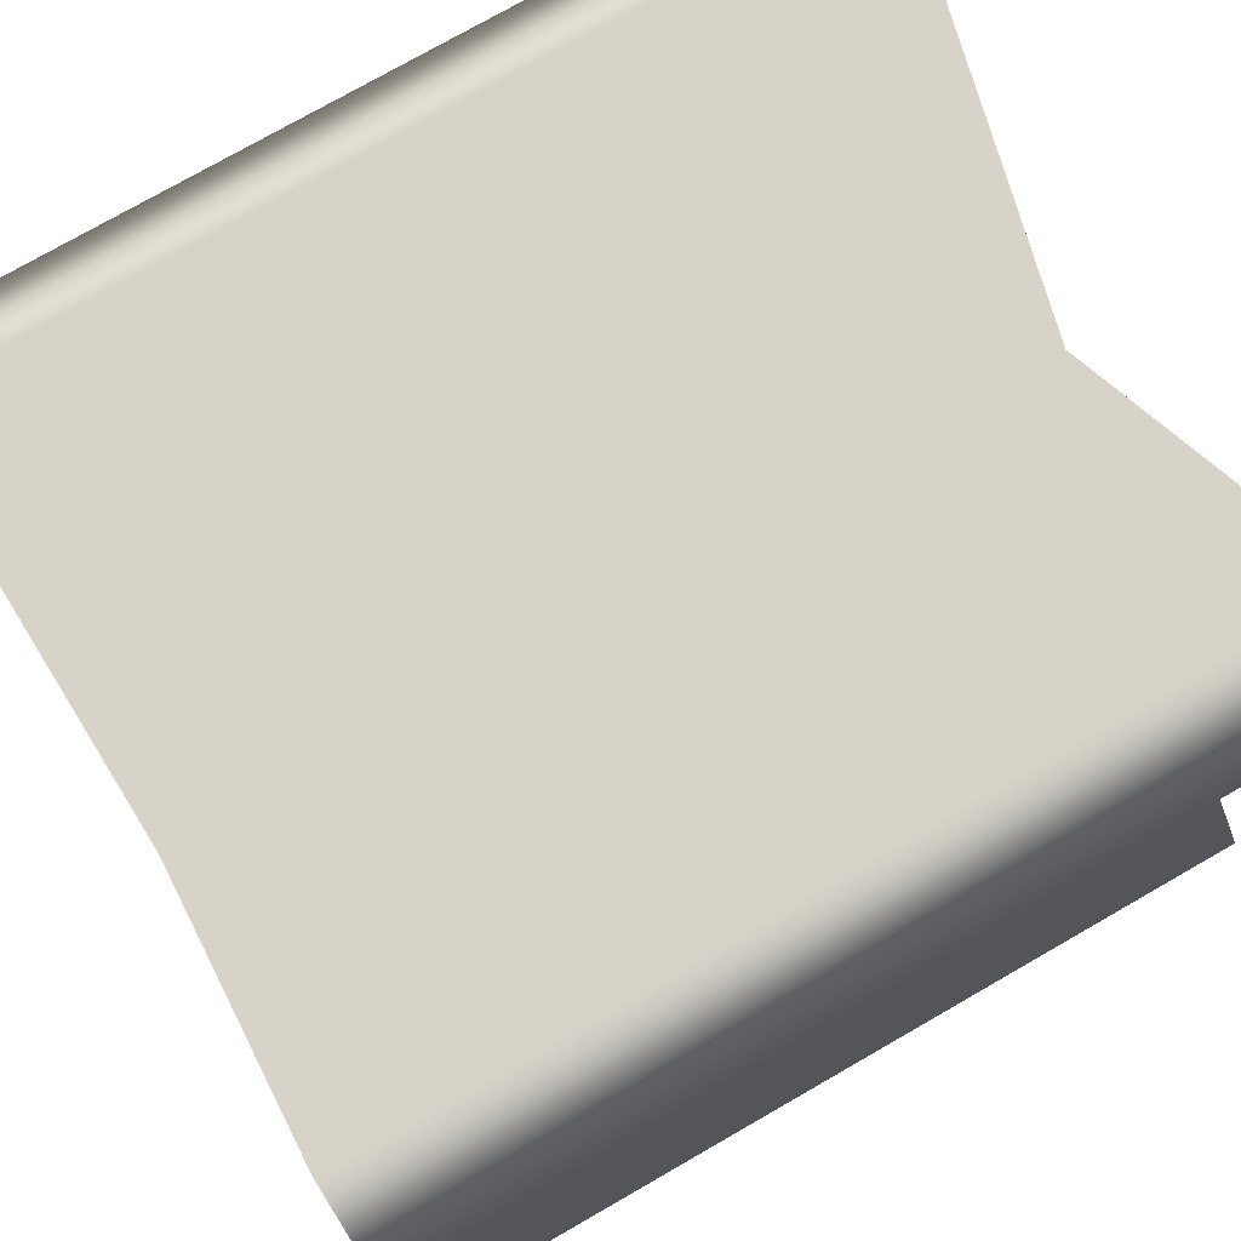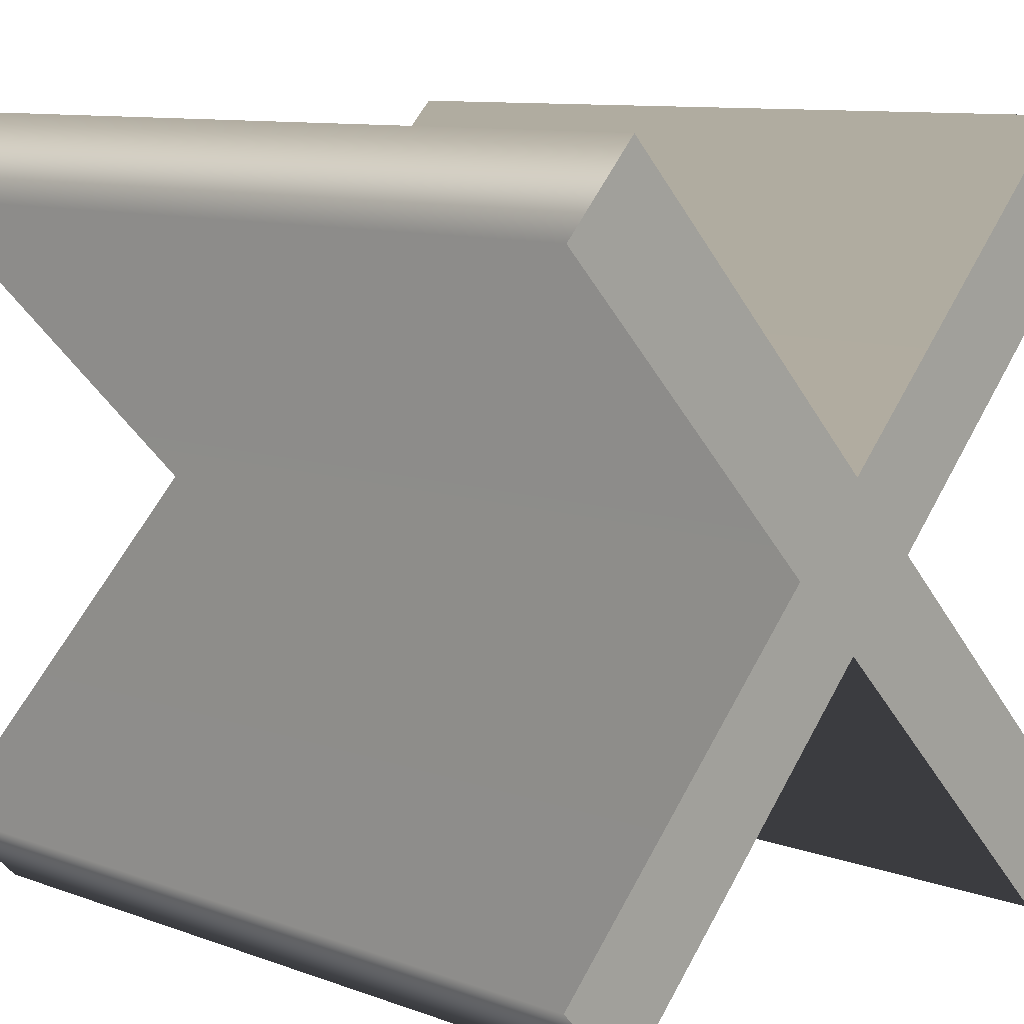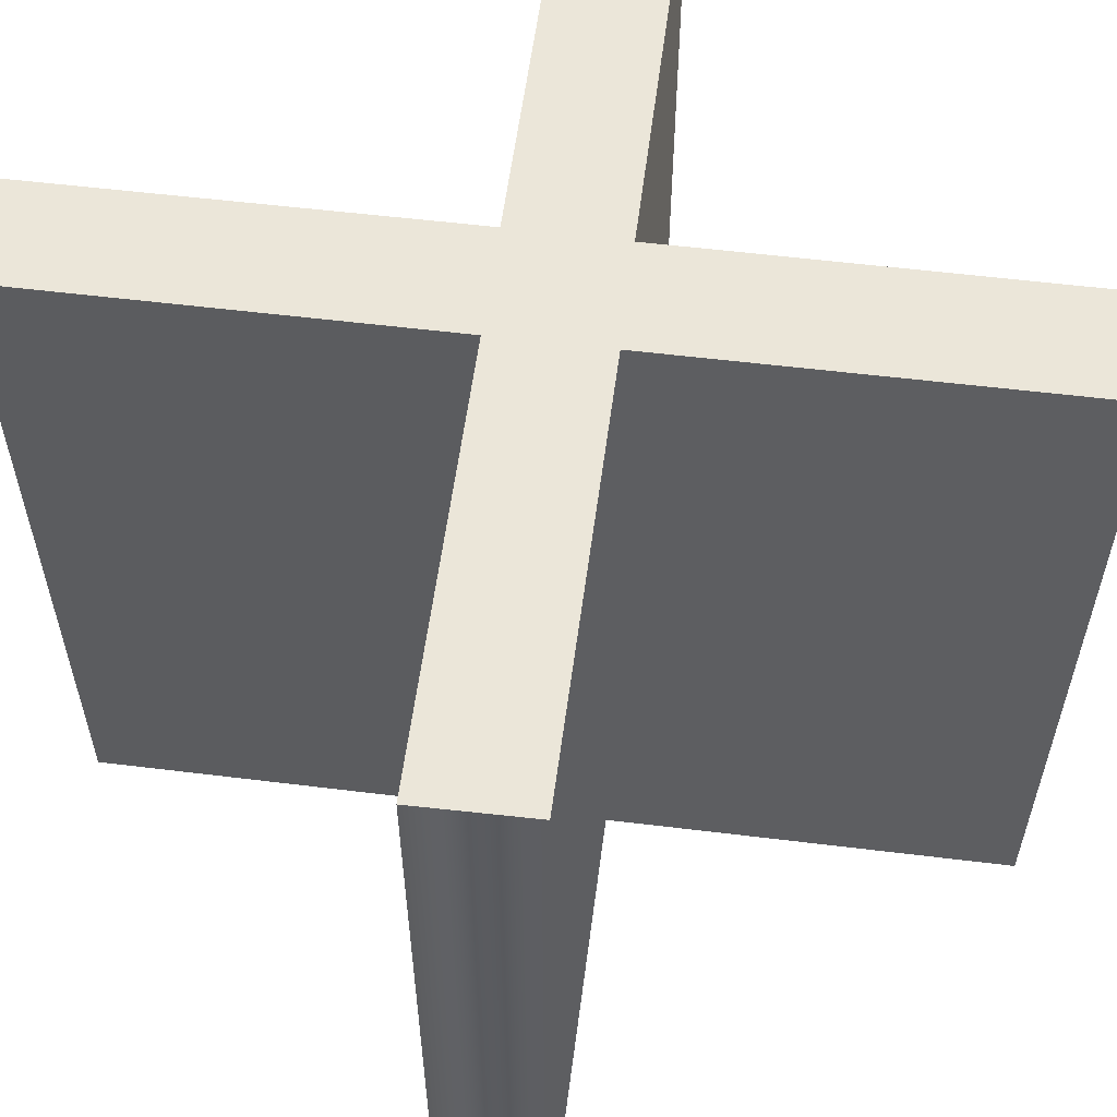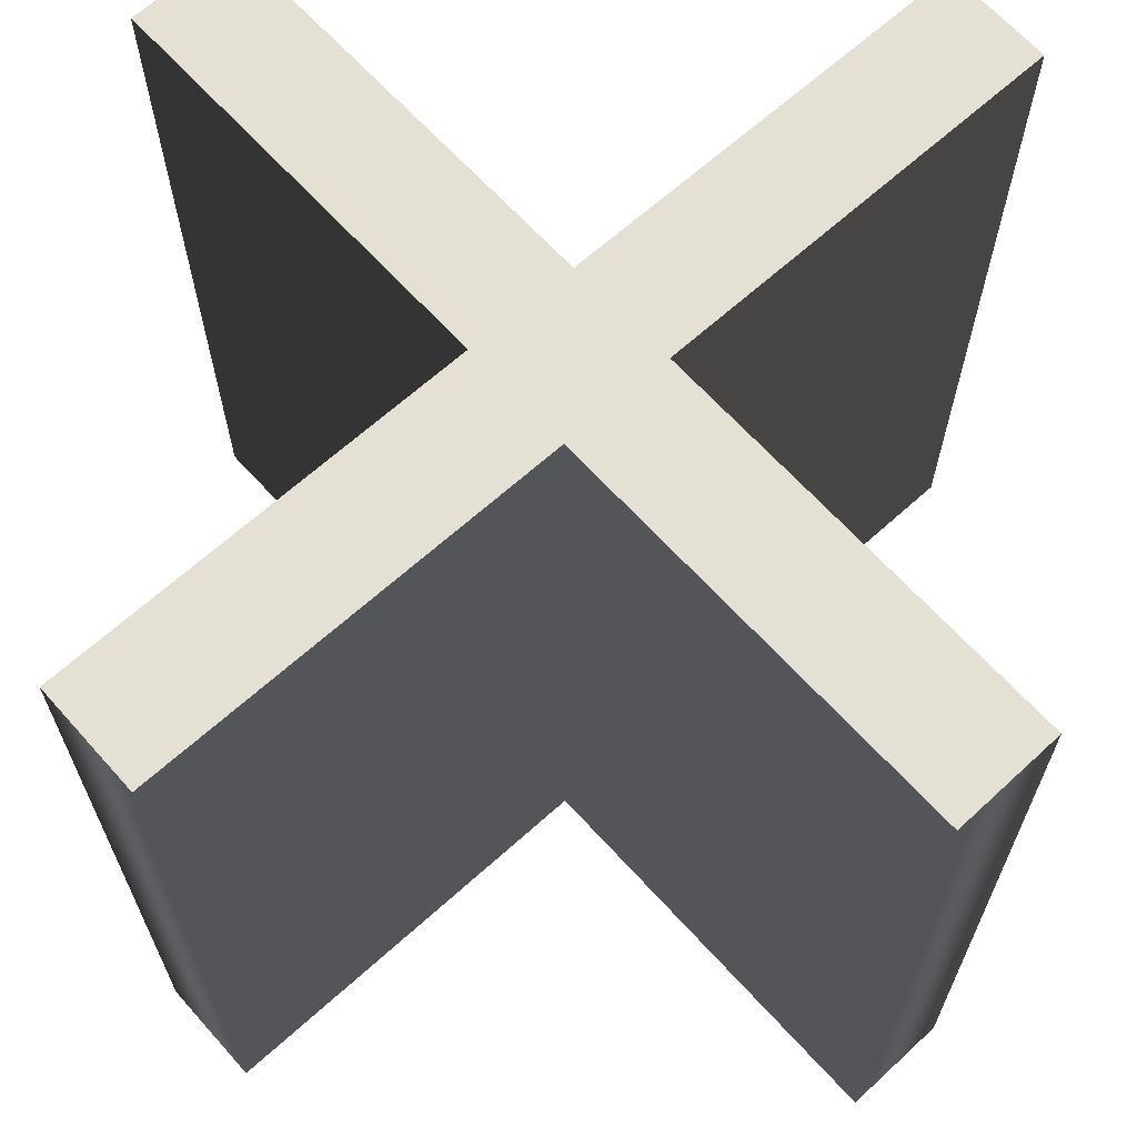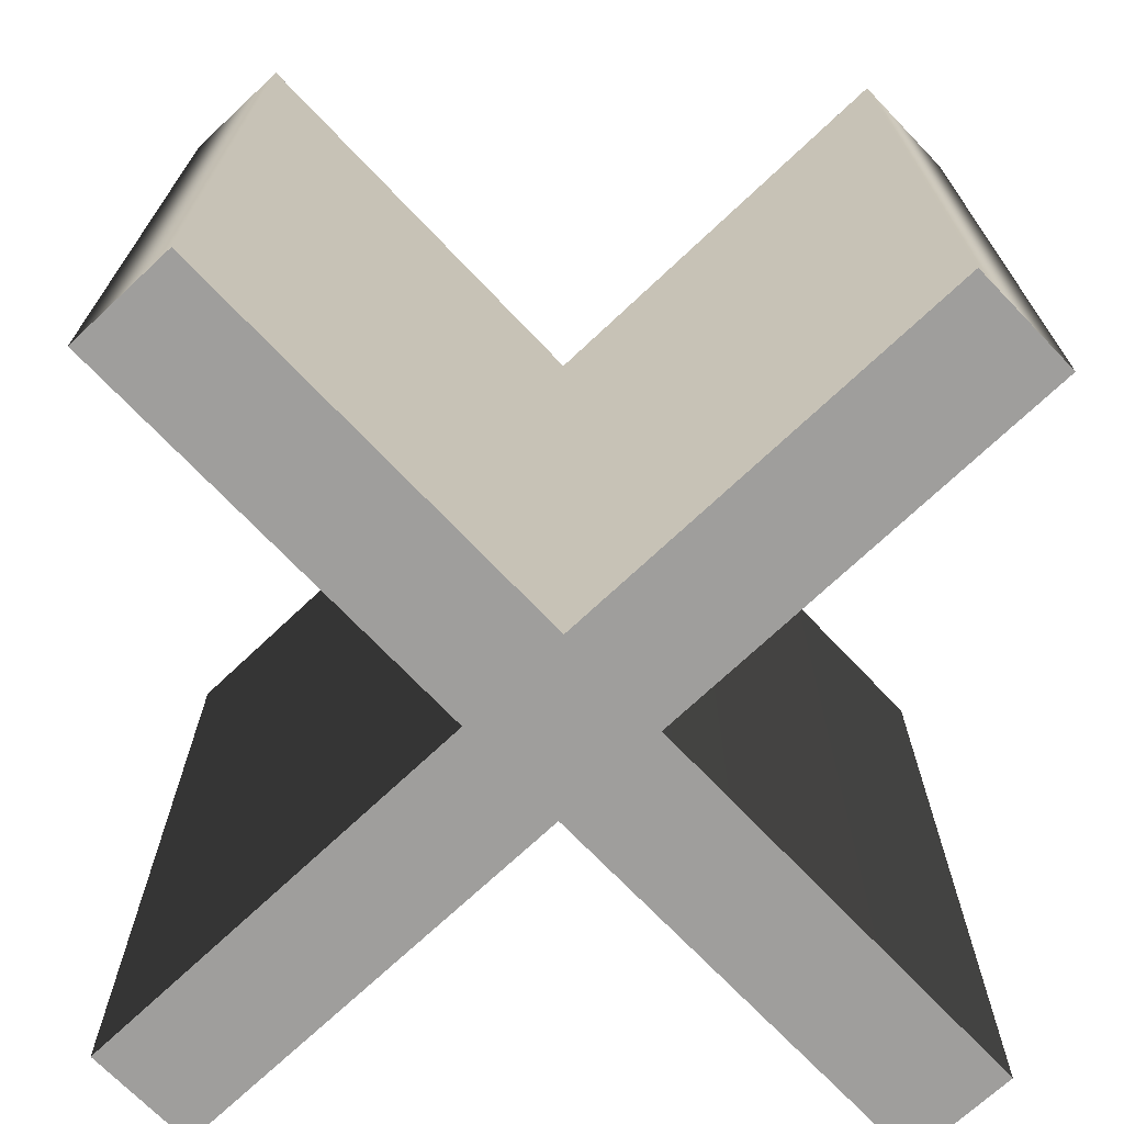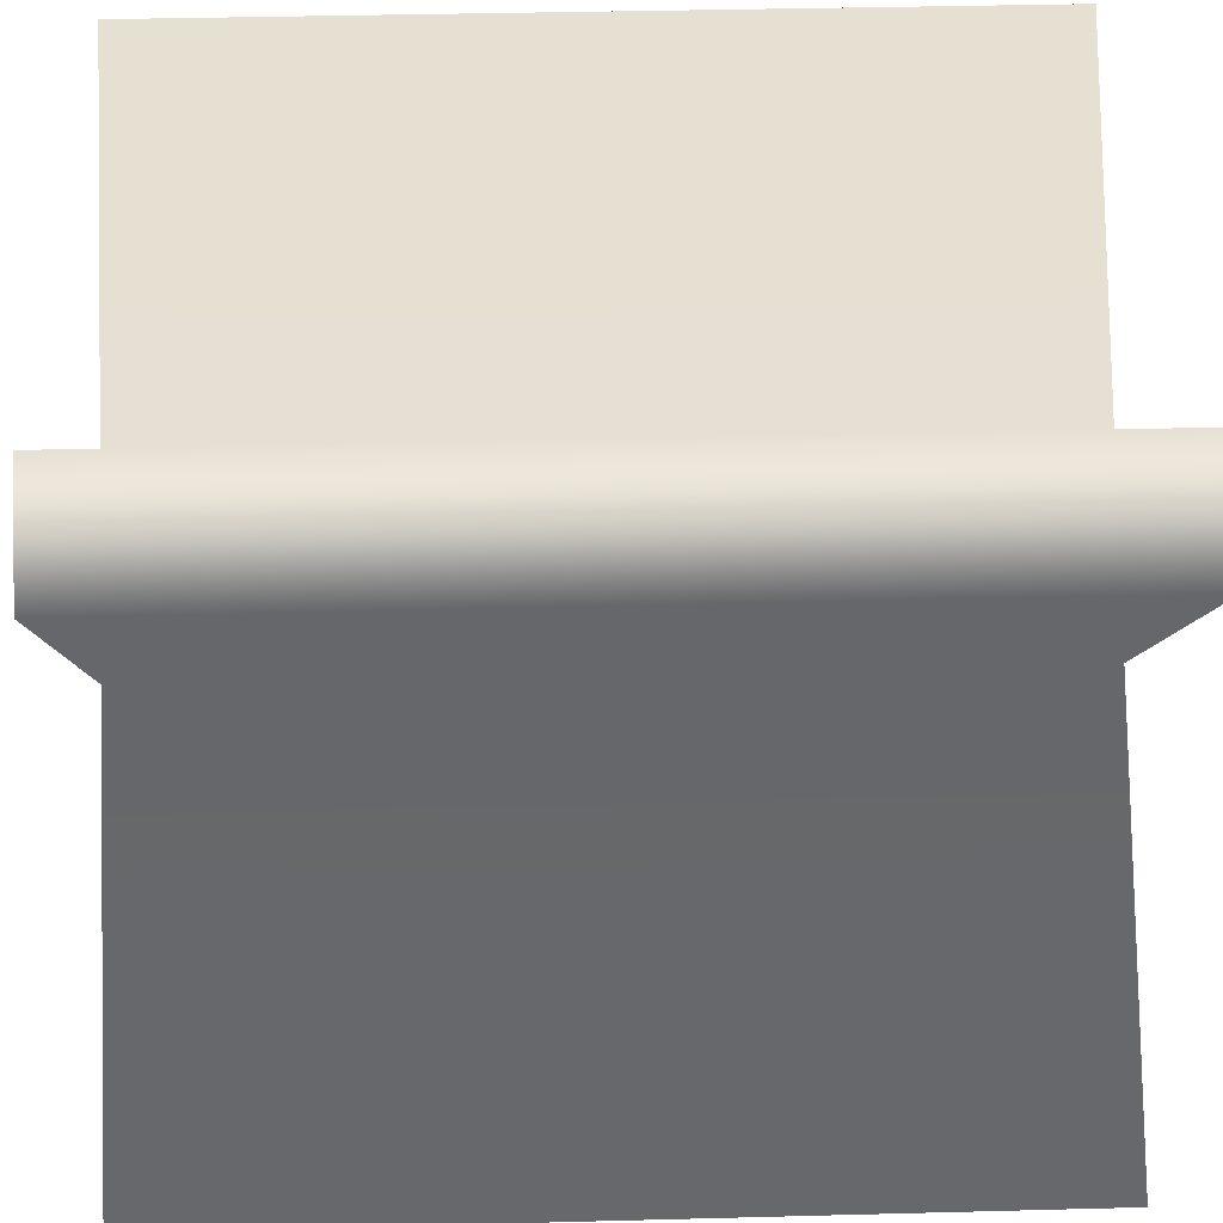
<metadata>
{"format":"obj","ext":"obj","renderer":"f3d","projection":"perspective","resolution":1024,"background":"white","views":[{"elev":76.5,"azim":-119.8,"up":"+Y"},{"elev":10.1,"azim":-47.4,"up":"+Y"},{"elev":57.1,"azim":-127.7,"up":"+Z"},{"elev":65.4,"azim":-177.2,"up":"+Z"},{"elev":-71.0,"azim":88.5,"up":"+Z"},{"elev":38.0,"azim":88.1,"up":"+Y"}]}
</metadata>
<code>
o Multiplication_Text.838
v 0.2766 0.4053 0.3949
v 0.35 0.3306 0.3949
v 0.35 0.3306 -0.3631
v 0.2766 0.4053 -0.3631
v 0.06818 0.04762 0.3949
v 0.06818 0.04762 -0.3631
v 0.35 -0.2342 0.3949
v 0.35 -0.2342 -0.3631
v 0.2766 -0.3088 0.3949
v 0.2766 -0.3088 -0.3631
v -0.006427 -0.02576 0.3949
v -0.006427 -0.02576 -0.3631
v -0.2895 -0.3088 0.3949
v -0.2895 -0.3088 -0.3631
v -0.3622 -0.2342 0.3949
v -0.3622 -0.2342 -0.3631
v -0.08104 0.04762 0.3949
v -0.08104 0.04762 -0.3631
v -0.3622 0.3306 0.3949
v -0.3622 0.3306 -0.3631
v -0.2895 0.4053 0.3949
v -0.2895 0.4053 -0.3631
v -0.006427 0.1222 0.3949
v -0.006427 0.1222 -0.3631
v -0.006427 0.1222 -0.3631
v -0.3622 0.3306 -0.3631
v -0.2895 0.4053 -0.3631
v 0.35 0.3306 -0.3631
v 0.2766 0.4053 -0.3631
v -0.08104 0.04762 -0.3631
v 0.06818 0.04762 -0.3631
v -0.3622 -0.2342 -0.3631
v -0.006427 -0.02576 -0.3631
v 0.35 -0.2342 -0.3631
v -0.2895 -0.3088 -0.3631
v 0.2766 -0.3088 -0.3631
v -0.3622 0.3306 0.3949
v -0.006427 0.1222 0.3949
v -0.2895 0.4053 0.3949
v 0.35 0.3306 0.3949
v 0.2766 0.4053 0.3949
v -0.08104 0.04762 0.3949
v 0.06818 0.04762 0.3949
v -0.3622 -0.2342 0.3949
v -0.006427 -0.02576 0.3949
v 0.35 -0.2342 0.3949
v -0.2895 -0.3088 0.3949
v 0.2766 -0.3088 0.3949
f 25 26 27
f 28 25 29
f 25 30 26
f 31 25 28
f 31 30 25
f 31 32 30
f 33 32 31
f 34 33 31
f 35 32 33
f 34 36 33
f 37 38 39
f 38 40 41
f 42 38 37
f 38 43 40
f 42 43 38
f 44 43 42
f 44 45 43
f 45 46 43
f 44 47 45
f 48 46 45
f 2 4 1
f 5 3 2
f 7 6 5
f 9 8 7
f 11 10 9
f 13 12 11
f 15 14 13
f 17 16 15
f 19 18 17
f 21 20 19
f 23 22 21
f 1 24 23
f 2 3 4
f 5 6 3
f 7 8 6
f 9 10 8
f 11 12 10
f 13 14 12
f 15 16 14
f 17 18 16
f 19 20 18
f 21 22 20
f 23 24 22
f 1 4 24

</code>
